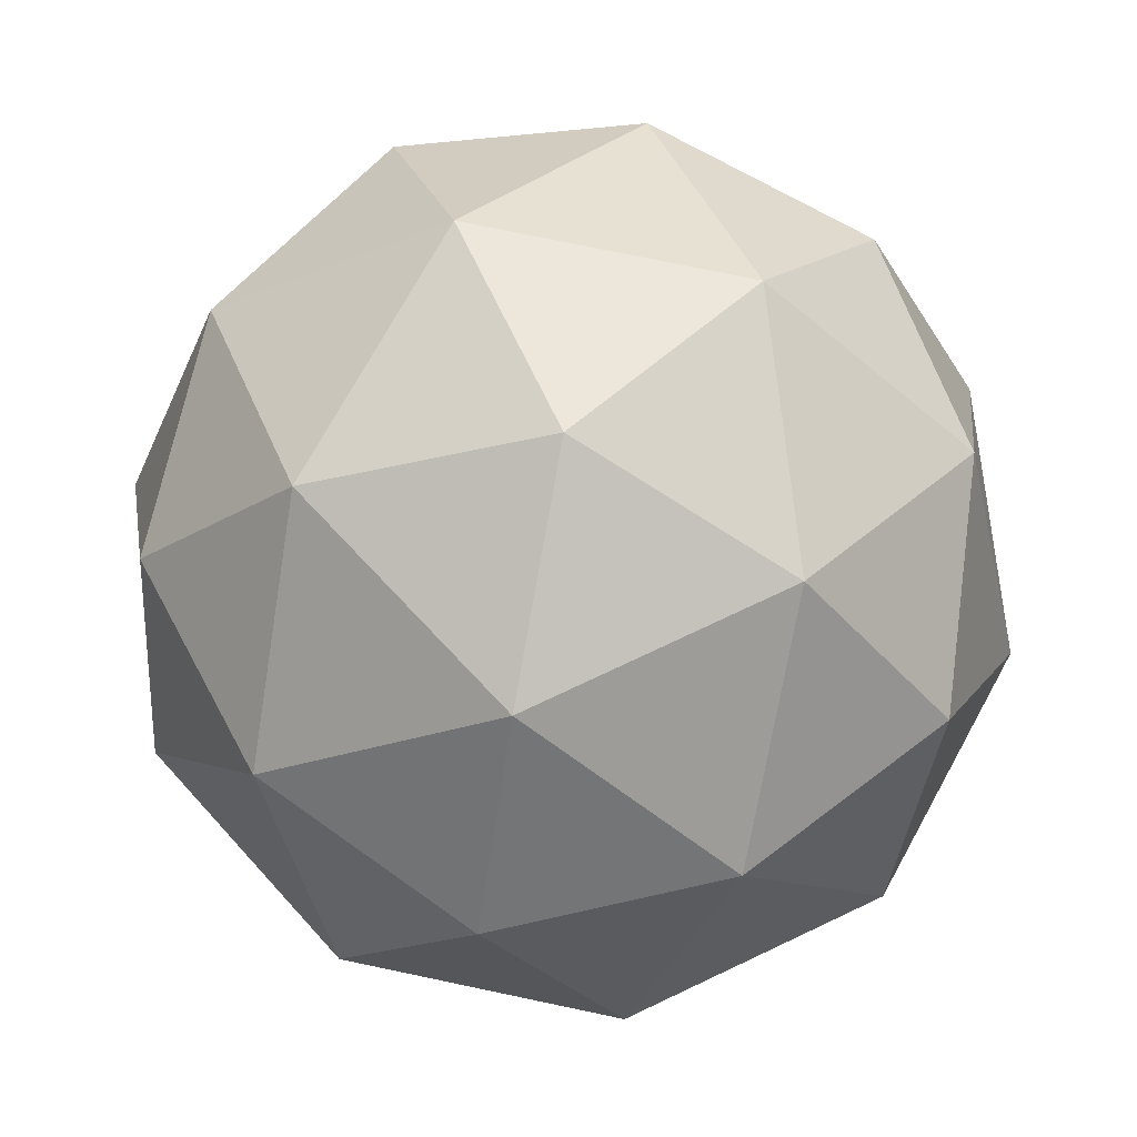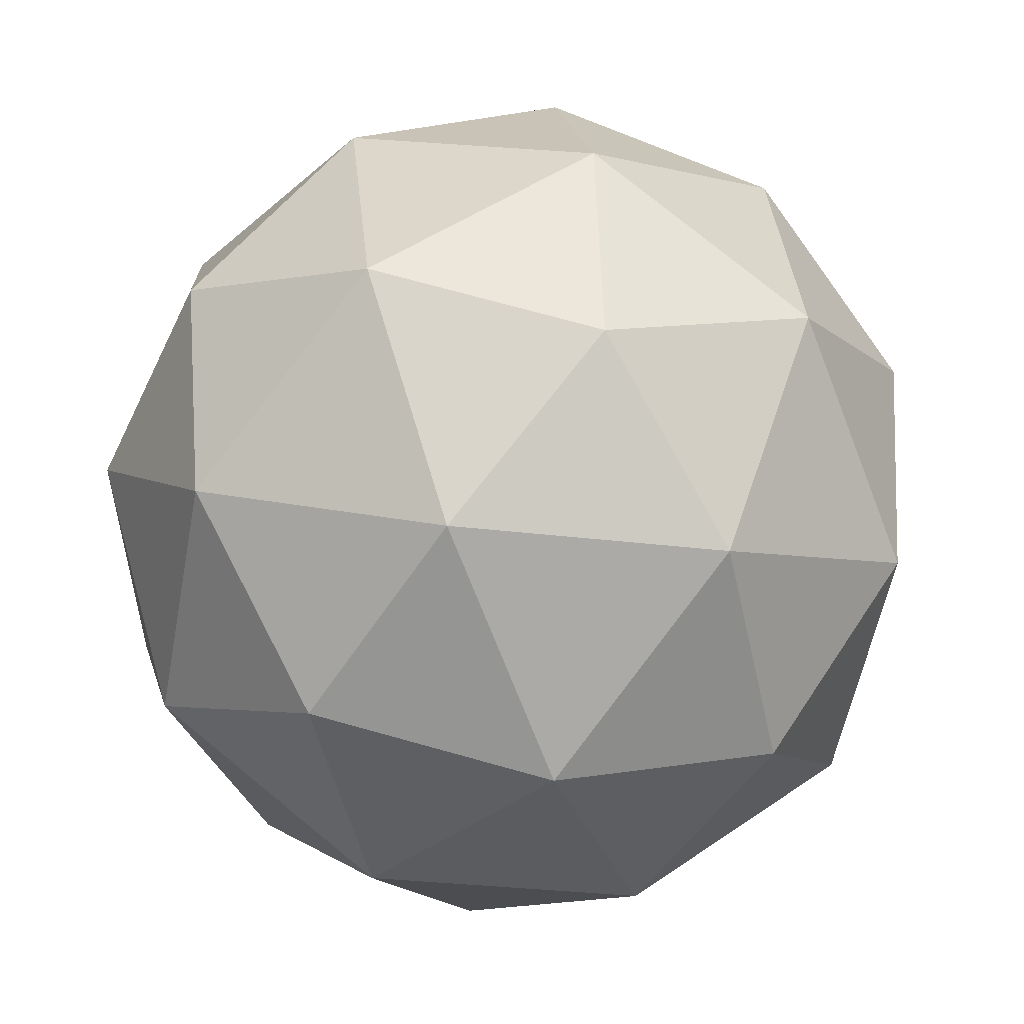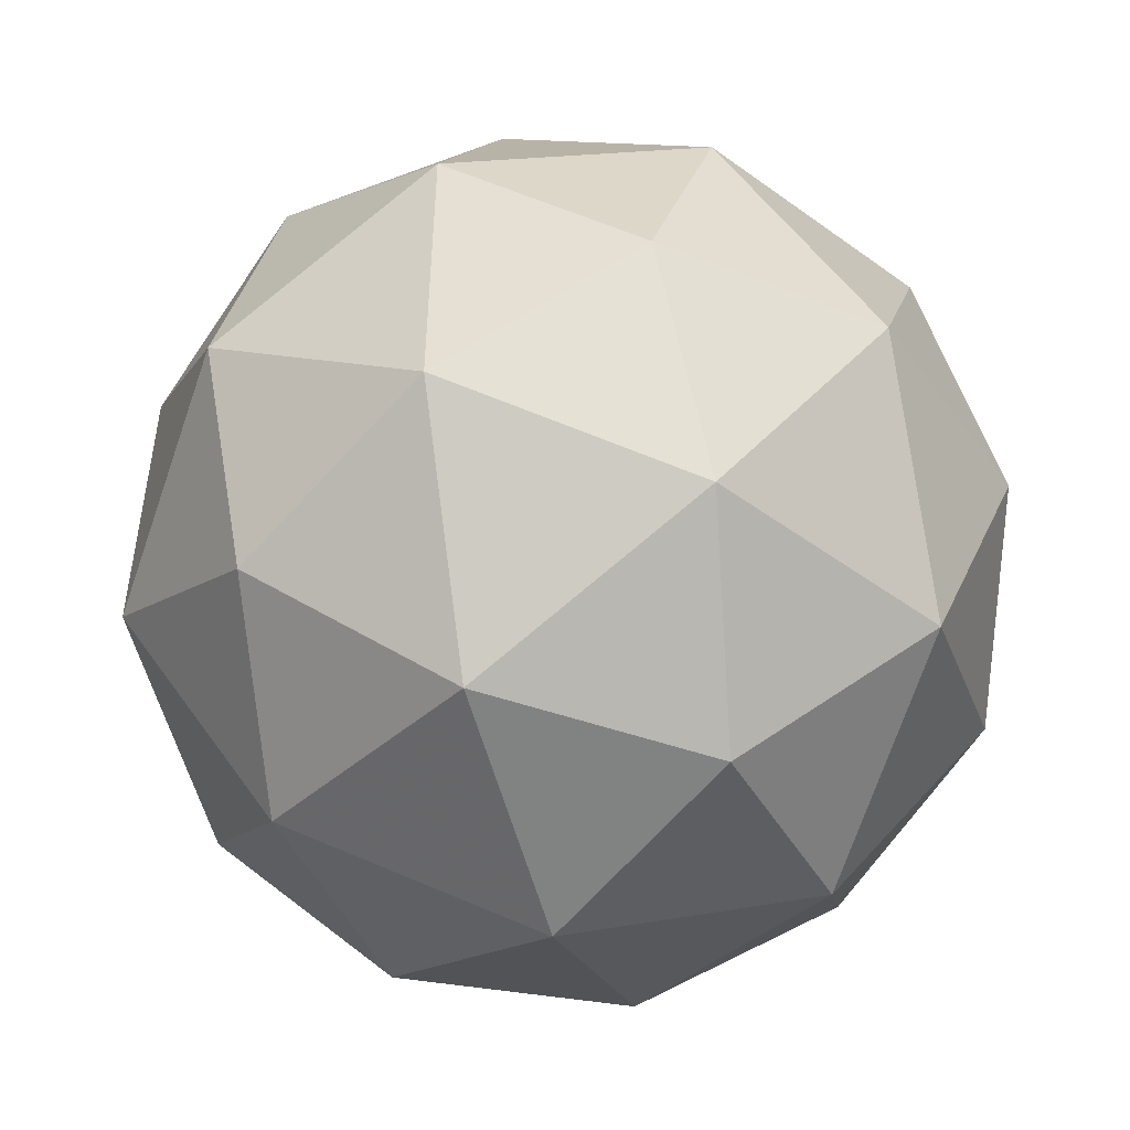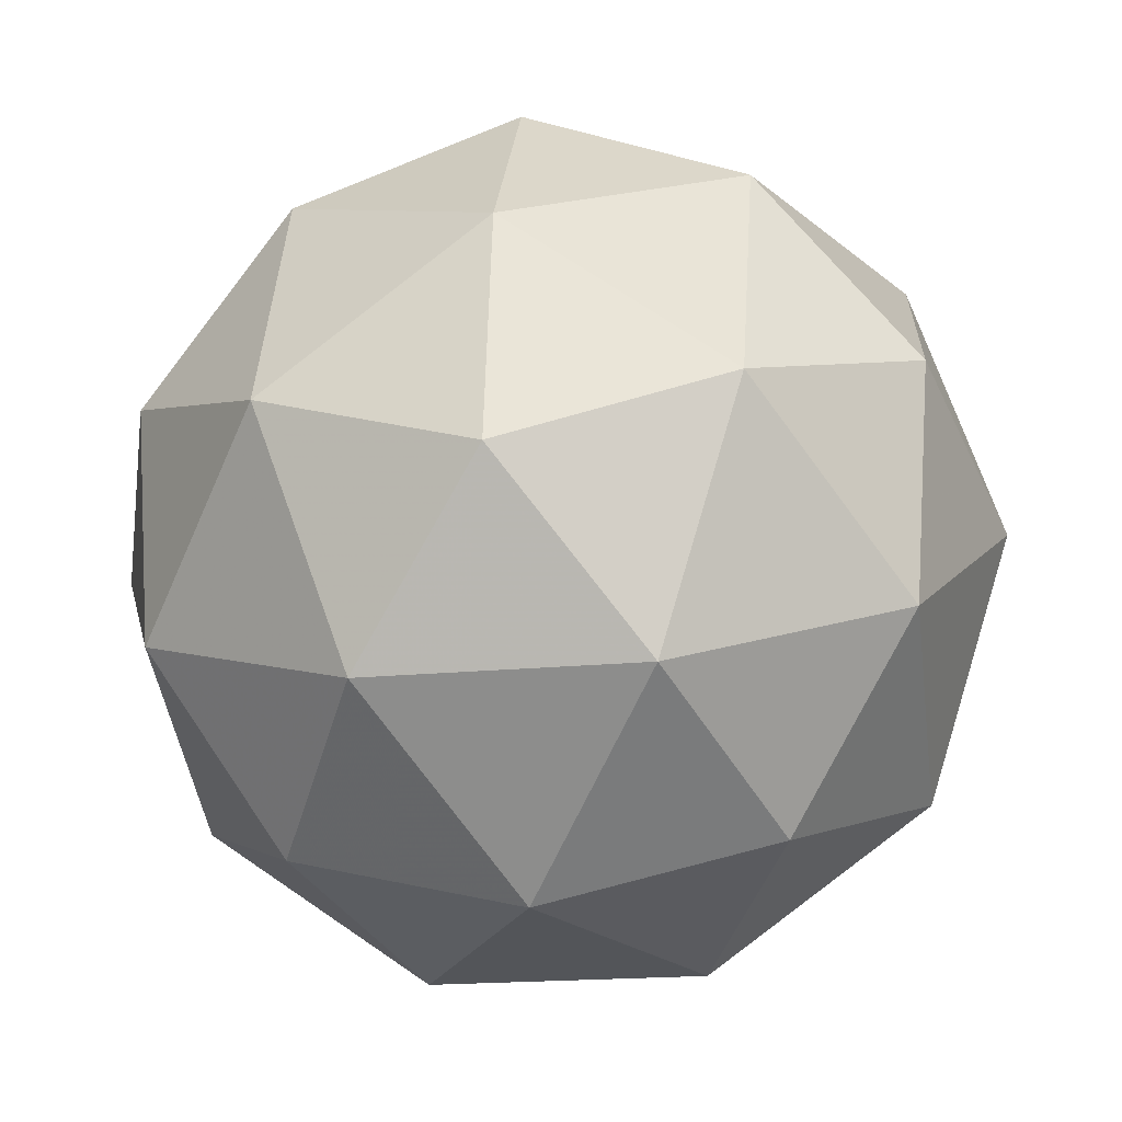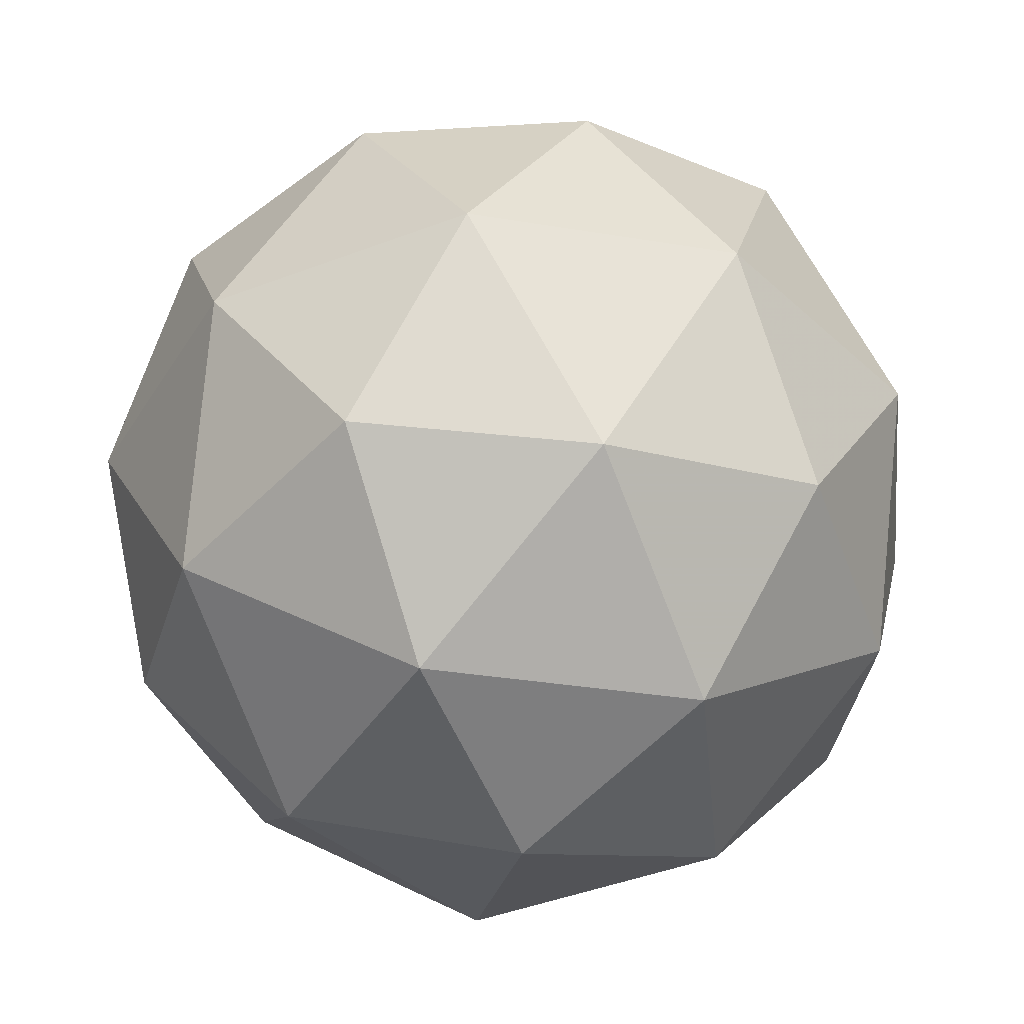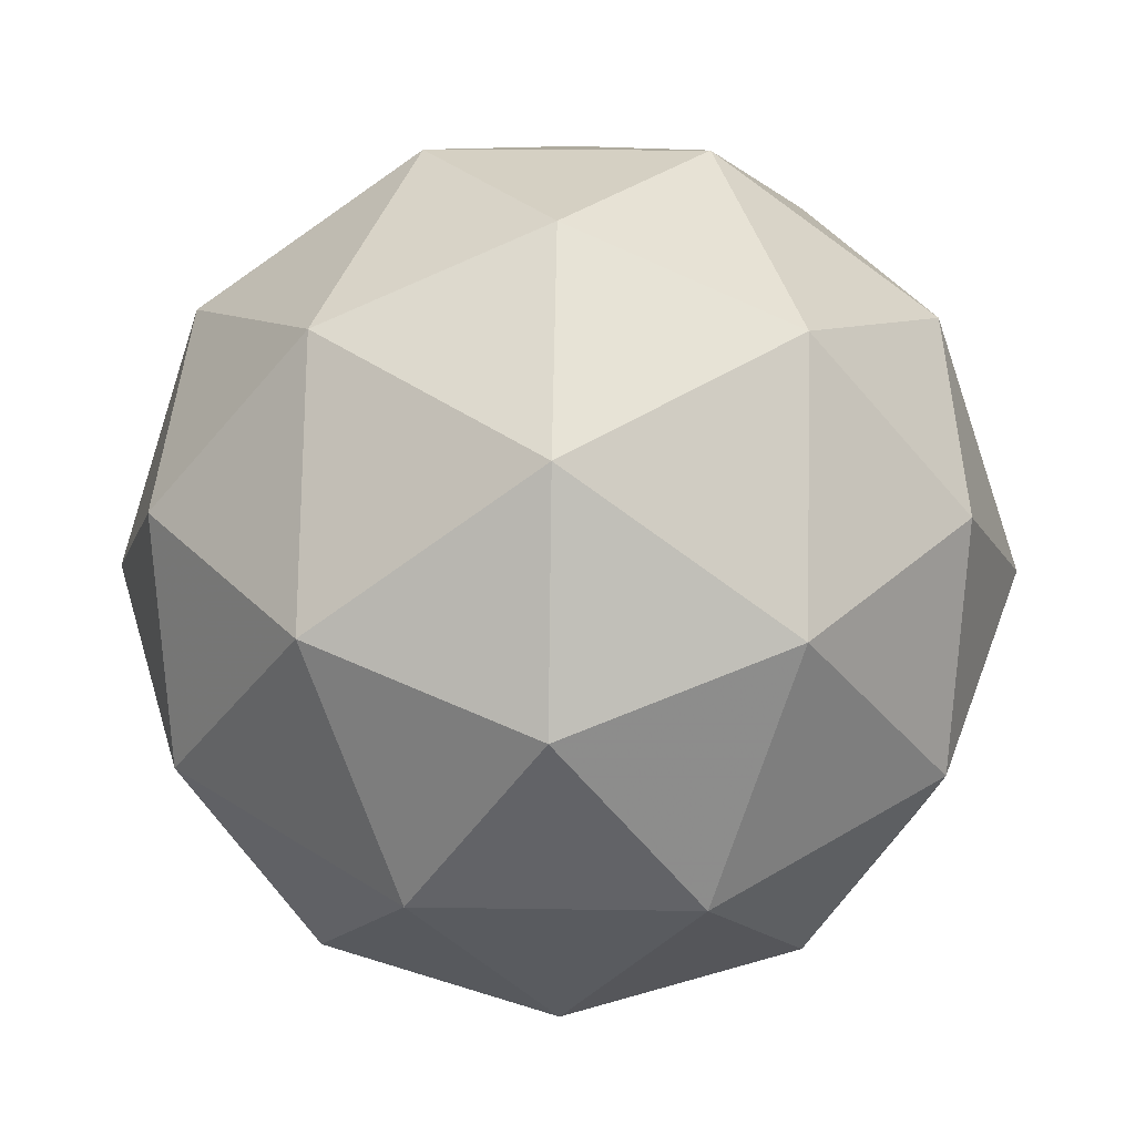
<metadata>
{"format":"obj","ext":"obj","renderer":"f3d","projection":"perspective","resolution":1024,"background":"white","views":[{"elev":-32.0,"azim":-76.6,"up":"+Z"},{"elev":75.5,"azim":-70.8,"up":"+Z"},{"elev":11.0,"azim":-126.8,"up":"+Y"},{"elev":-21.7,"azim":20.8,"up":"+Y"},{"elev":32.4,"azim":-78.5,"up":"+Z"},{"elev":11.9,"azim":14.1,"up":"+Y"}]}
</metadata>
<code>
v 496.5 -122.1 -577.6
v 496.5 -122 -577.7
v 496.6 -122 -577.6
v 496.6 -122.1 -577.6
v 496.5 -122.1 -577.5
v 496.5 -122 -577.6
v 496.6 -122 -577.6
v 496.6 -122 -577.6
v 496.6 -122 -577.5
v 496.5 -122 -577.5
v 496.5 -122 -577.6
v 496.5 -122 -577.5
v 496.6 -122.1 -577.6
v 496.5 -122.1 -577.6
v 496.6 -122 -577.7
v 496.5 -122 -577.6
v 496.5 -122.1 -577.6
v 496.6 -122.1 -577.6
v 496.6 -122.1 -577.6
v 496.5 -122.1 -577.6
v 496.5 -122.1 -577.5
v 496.5 -122.1 -577.6
v 496.5 -122 -577.6
v 496.5 -122 -577.6
v 496.6 -122 -577.6
v 496.5 -122 -577.6
v 496.6 -122 -577.6
v 496.6 -122 -577.6
v 496.5 -122.1 -577.5
v 496.6 -122.1 -577.5
v 496.5 -122 -577.6
v 496.5 -122 -577.5
v 496.5 -121.9 -577.6
v 496.6 -122 -577.6
v 496.6 -122 -577.5
v 496.5 -122 -577.5
v 496.5 -122 -577.6
v 496.6 -121.9 -577.6
v 496.5 -121.9 -577.6
v 496.6 -122 -577.5
v 496.6 -122 -577.5
v 496.5 -122 -577.5
f 1 14 13
f 2 14 16
f 1 13 18
f 1 18 20
f 1 20 17
f 2 16 23
f 3 15 25
f 4 19 27
f 5 21 29
f 6 22 31
f 2 23 26
f 3 25 28
f 4 27 30
f 5 29 32
f 6 31 24
f 7 33 38
f 8 34 40
f 9 35 41
f 10 36 42
f 11 37 39
f 39 42 12
f 39 37 42
f 37 10 42
f 42 41 12
f 42 36 41
f 36 9 41
f 41 40 12
f 41 35 40
f 35 8 40
f 40 38 12
f 40 34 38
f 34 7 38
f 38 39 12
f 38 33 39
f 33 11 39
f 24 37 11
f 24 31 37
f 31 10 37
f 32 36 10
f 32 29 36
f 29 9 36
f 30 35 9
f 30 27 35
f 27 8 35
f 28 34 8
f 28 25 34
f 25 7 34
f 26 33 7
f 26 23 33
f 23 11 33
f 31 32 10
f 31 22 32
f 22 5 32
f 29 30 9
f 29 21 30
f 21 4 30
f 27 28 8
f 27 19 28
f 19 3 28
f 25 26 7
f 25 15 26
f 15 2 26
f 23 24 11
f 23 16 24
f 16 6 24
f 17 22 6
f 17 20 22
f 20 5 22
f 20 21 5
f 20 18 21
f 18 4 21
f 18 19 4
f 18 13 19
f 13 3 19
f 16 17 6
f 16 14 17
f 14 1 17
f 13 15 3
f 13 14 15
f 14 2 15

</code>
